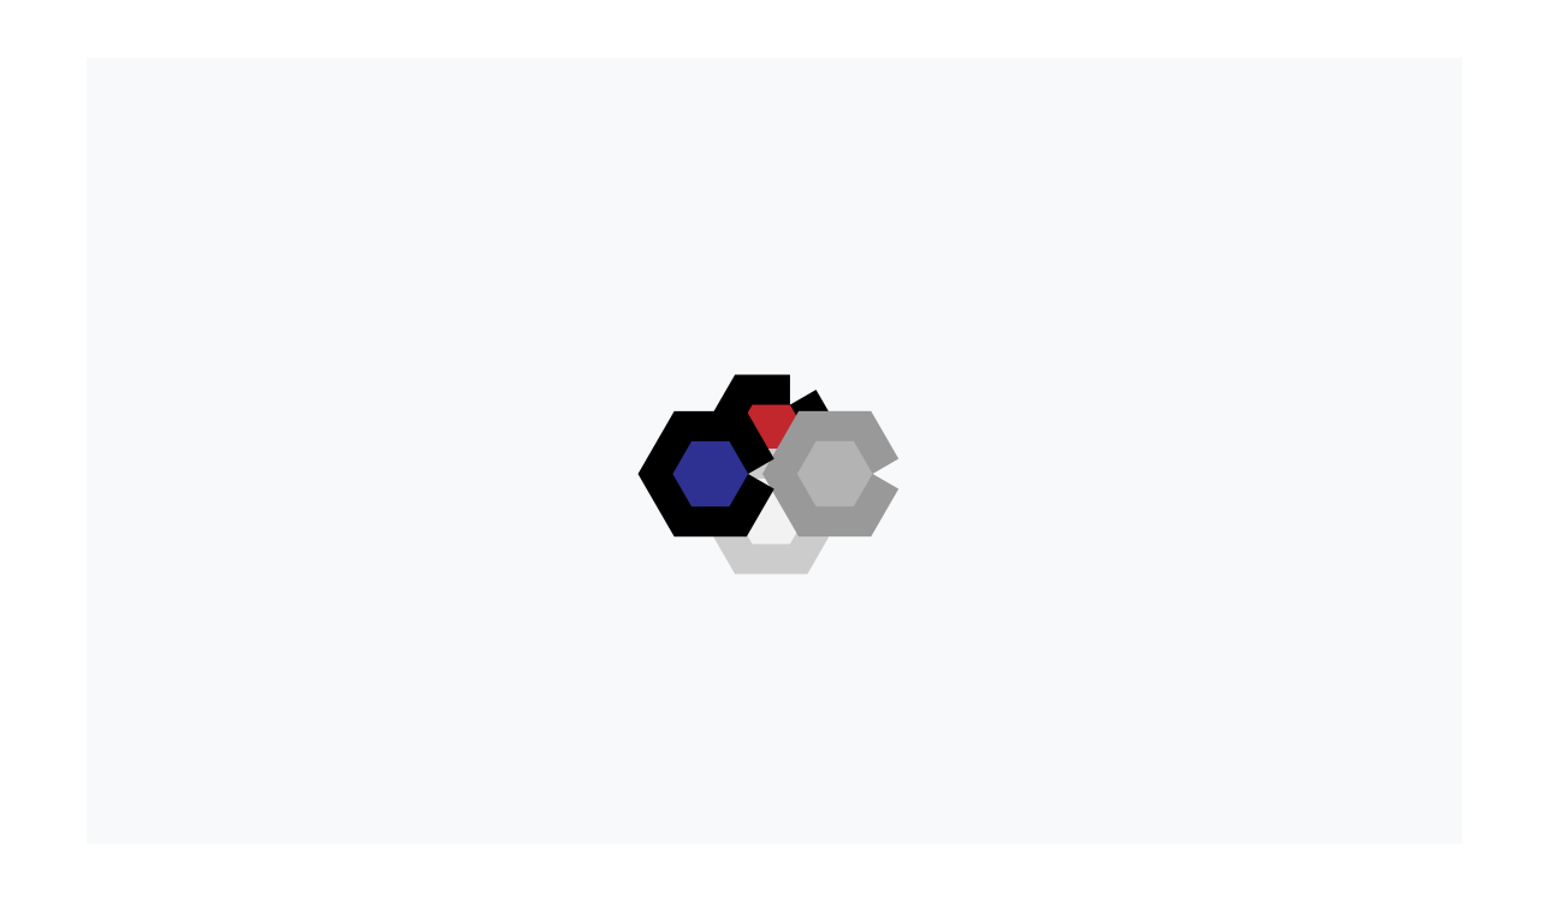
<metadata>
{"format":"dxf","ext":"dxf","renderer":"ezdxf+matplotlib","layout":"modelspace","background":"white","min_lineweight":24,"dpi":150}
</metadata>
<code>
0
SECTION
2
ENTITIES
0
INSERT
8
Capa 2
2
block 2
10
0
20
0
30
0
0
INSERT
8
Capa 2
2
block 3
10
0
20
0
30
0
0
ENDSEC
0
EOF

</code>
